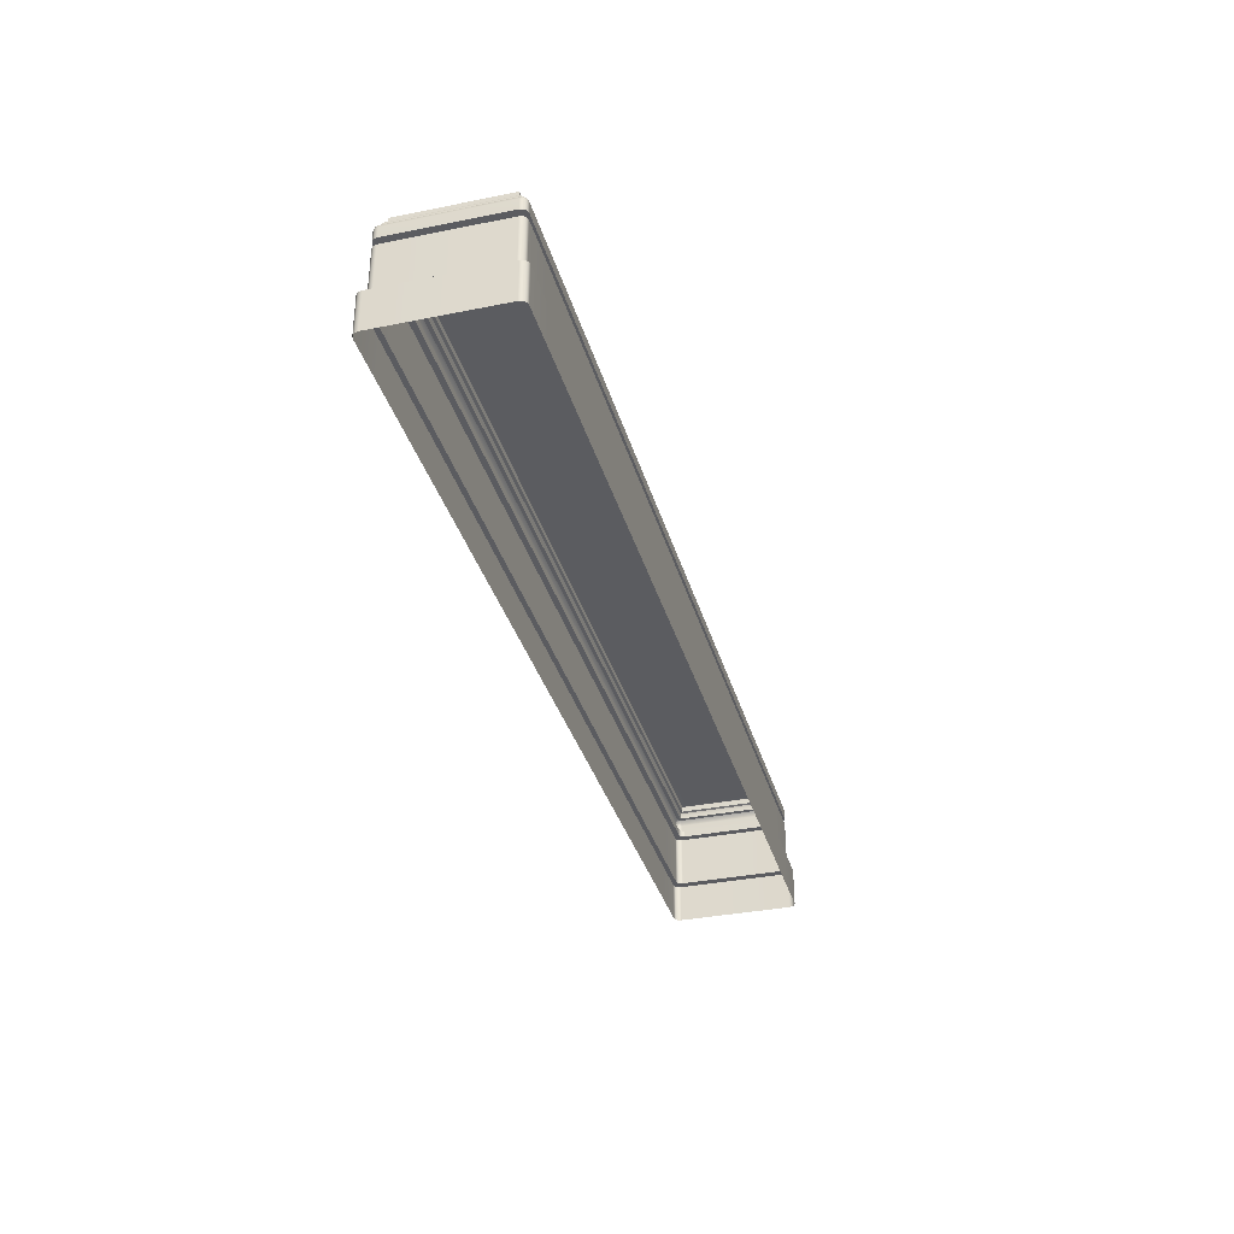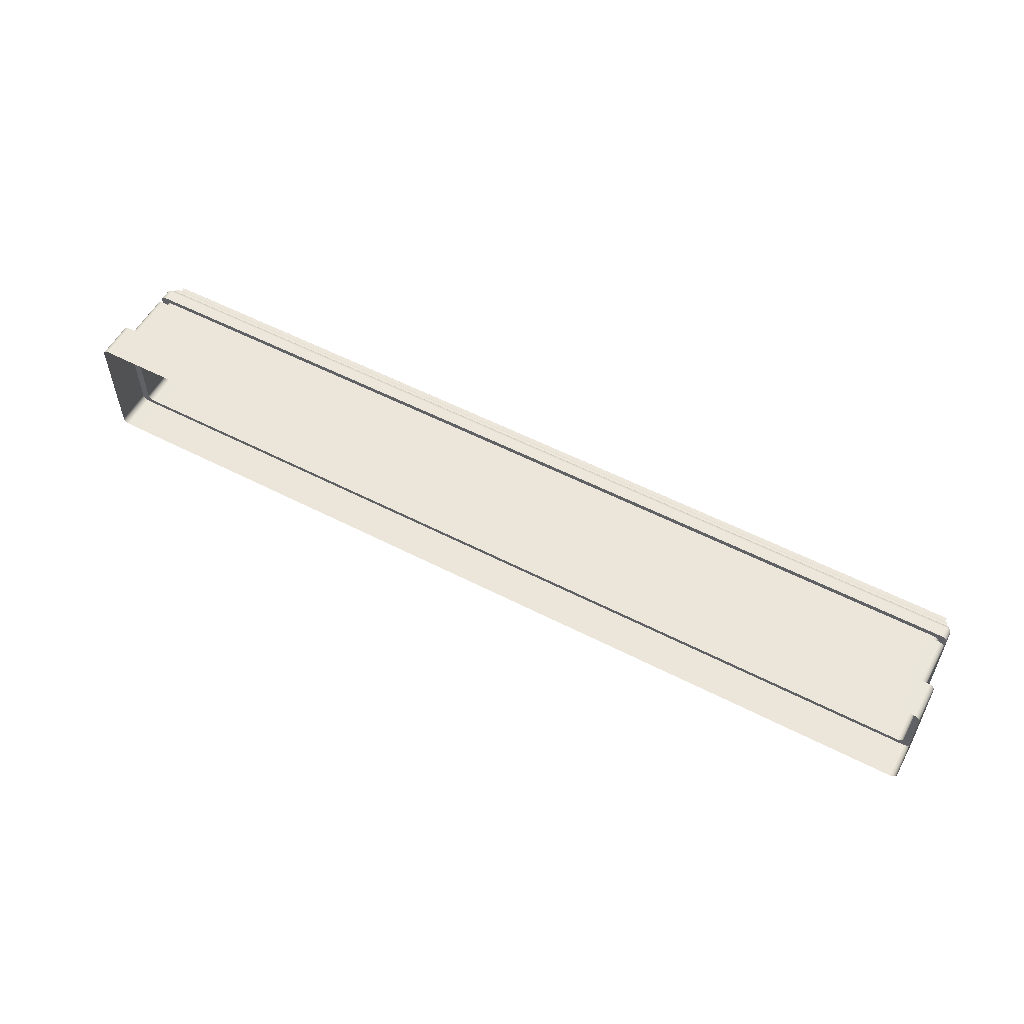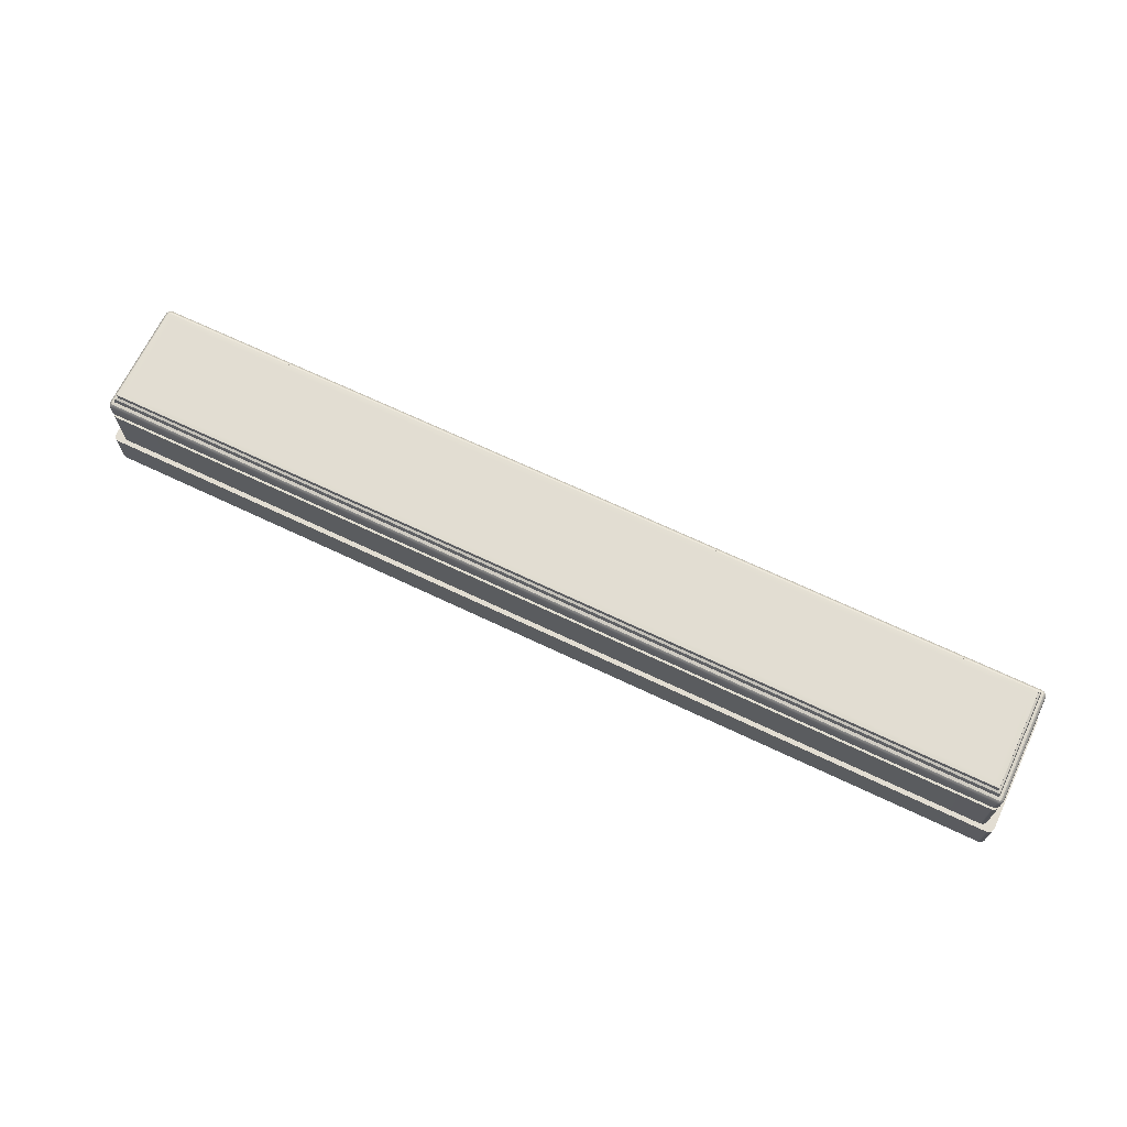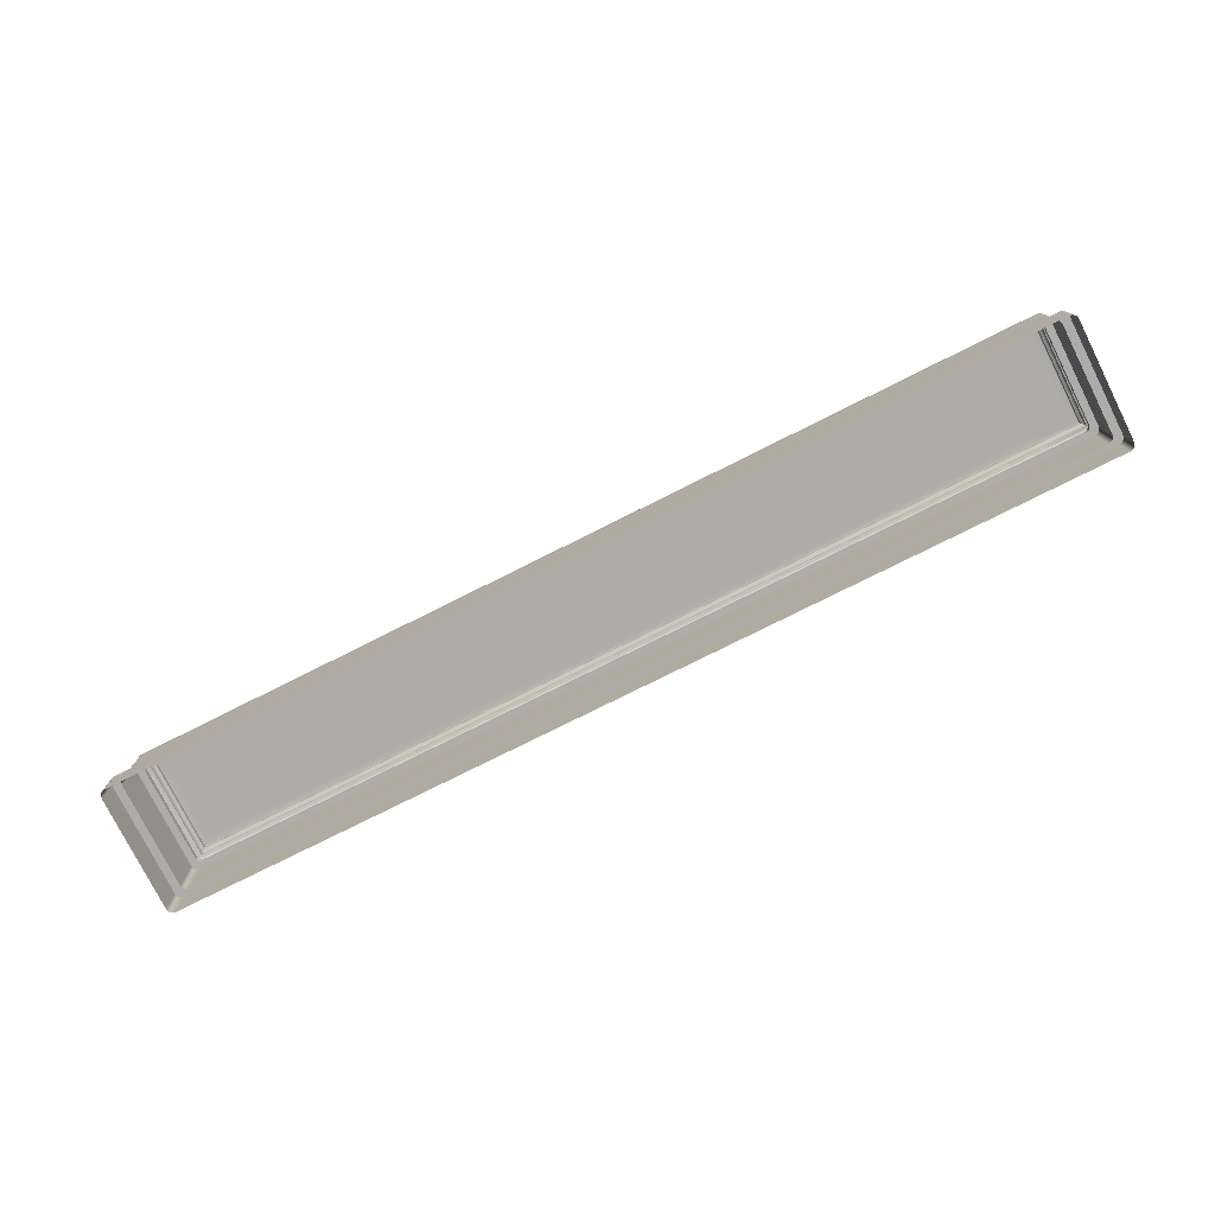
<metadata>
{"format":"obj","ext":"obj","renderer":"f3d","projection":"perspective","resolution":1024,"background":"white","views":[{"elev":-34.6,"azim":105.2,"up":"+Y"},{"elev":55.7,"azim":28.4,"up":"+Z"},{"elev":68.2,"azim":25.5,"up":"+Y"},{"elev":-76.9,"azim":26.6,"up":"+Y"}]}
</metadata>
<code>
g default
v -0.9029 0.1152 0.07405
v -0.9072 0.1109 0.07405
v -0.9088 0.1051 0.07405
v -0.9072 0.1051 0.07989
v -0.9029 0.1051 0.08416
v -0.8971 0.1051 0.08573
v -0.8971 0.1109 0.08416
v -0.8971 0.1152 0.07989
v -0.8971 0.1167 0.07405
v 0.9047 0.1109 0.07405
v 0.9004 0.1152 0.07405
v 0.8946 0.1167 0.07405
v 0.8946 0.1152 0.07989
v 0.8946 0.1109 0.08416
v 0.8946 0.1051 0.08573
v 0.9004 0.1051 0.08416
v 0.9047 0.1051 0.07989
v 0.9063 0.1051 0.07405
v -0.9029 0.1051 -0.1462
v -0.9072 0.1051 -0.1419
v -0.9088 0.1051 -0.1361
v -0.9072 0.1109 -0.1361
v -0.9029 0.1152 -0.1361
v -0.8971 0.1167 -0.1361
v -0.8971 0.1152 -0.1419
v -0.8971 0.1109 -0.1462
v -0.8971 0.1051 -0.1477
v 0.9047 0.1051 -0.1419
v 0.9004 0.1051 -0.1462
v 0.8946 0.1051 -0.1477
v 0.8946 0.1109 -0.1462
v 0.8946 0.1152 -0.1419
v 0.8946 0.1167 -0.1361
v 0.9004 0.1152 -0.1361
v 0.9047 0.1109 -0.1361
v 0.9063 0.1051 -0.1361
v -0.9021 0.1143 0.0791
v -0.9063 0.1101 0.0791
v -0.9021 0.1101 0.08328
v 0.9038 0.1101 0.0791
v 0.8997 0.1143 0.0791
v 0.8997 0.1101 0.08328
v -0.9021 0.1101 -0.1453
v -0.9063 0.1101 -0.1411
v -0.9021 0.1143 -0.1411
v 0.9038 0.1101 -0.1411
v 0.8997 0.1101 -0.1453
v 0.8997 0.1143 -0.1411
v 0.8883 0.1293 0.06777
v 0.8928 0.1275 0.07221
v 0.8946 0.123 0.07405
v -0.8971 0.123 0.07405
v -0.8952 0.1275 0.07221
v -0.8908 0.1293 0.06777
v 0.8883 0.1293 -0.1298
v 0.8928 0.1275 -0.1342
v 0.8946 0.123 -0.1361
v -0.8908 0.1293 -0.1298
v -0.8952 0.1275 -0.1342
v -0.8971 0.123 -0.1361
v 0.8761 0.1402 0.05644
v -0.8786 0.1402 0.05644
v 0.8761 0.1402 -0.1185
v -0.8786 0.1402 -0.1185
v 0.8883 0.1391 0.06777
v 0.888 0.1399 0.06745
v 0.8872 0.1402 0.06668
v -0.8908 0.1391 0.06777
v -0.8905 0.1399 0.06745
v -0.8897 0.1402 0.06668
v 0.8883 0.1391 -0.1298
v 0.888 0.1399 -0.1295
v 0.8872 0.1402 -0.1287
v -0.8908 0.1391 -0.1298
v -0.8905 0.1399 -0.1295
v -0.8897 0.1402 -0.1287
v -0.001237 0.1051 -0.1477
v -0.001237 0.1109 -0.1462
v -0.001237 0.1152 -0.1419
v -0.001237 0.1167 -0.1361
v -0.001237 0.123 -0.1361
v -0.001237 0.1275 -0.1342
v -0.001237 0.1293 -0.1298
v -0.001237 0.1391 -0.1298
v -0.001237 0.1399 -0.1295
v -0.001237 0.1402 -0.1287
v -0.001237 0.1402 -0.1185
v -0.001237 0.1402 0.05644
v -0.001237 0.1402 0.06668
v -0.001237 0.1399 0.06745
v -0.001237 0.1391 0.06777
v -0.001237 0.1293 0.06777
v -0.001237 0.1275 0.07221
v -0.001237 0.123 0.07405
v -0.001237 0.1167 0.07405
v -0.001237 0.1152 0.07989
v -0.001237 0.1109 0.08416
v -0.001237 0.1051 0.08573
v 0.805 0.1051 0.08573
v 0.805 0.1109 0.08416
v 0.805 0.1152 0.07989
v 0.805 0.1167 0.07405
v 0.805 0.123 0.07405
v 0.8034 0.1275 0.07221
v 0.7994 0.1293 0.06777
v 0.7994 0.1391 0.06777
v 0.7991 0.1399 0.06745
v 0.7984 0.1402 0.06668
v 0.7884 0.1402 0.05644
v 0.7884 0.1402 -0.1185
v 0.7984 0.1402 -0.1287
v 0.7991 0.1399 -0.1295
v 0.7994 0.1391 -0.1298
v 0.7994 0.1293 -0.1298
v 0.8034 0.1275 -0.1342
v 0.805 0.123 -0.1361
v 0.805 0.1167 -0.1361
v 0.805 0.1152 -0.1419
v 0.805 0.1109 -0.1462
v 0.805 0.1051 -0.1477
v -0.8075 0.1051 -0.1477
v -0.8075 0.1109 -0.1462
v -0.8075 0.1152 -0.1419
v -0.8075 0.1167 -0.1361
v -0.8075 0.123 -0.1361
v -0.8058 0.1275 -0.1342
v -0.8018 0.1293 -0.1298
v -0.8018 0.1391 -0.1298
v -0.8016 0.1399 -0.1295
v -0.8009 0.1402 -0.1287
v -0.7909 0.1402 -0.1185
v -0.7909 0.1402 0.05644
v -0.8009 0.1402 0.06668
v -0.8016 0.1399 0.06745
v -0.8018 0.1391 0.06777
v -0.8018 0.1293 0.06777
v -0.8058 0.1275 0.07221
v -0.8075 0.123 0.07405
v -0.8075 0.1167 0.07405
v -0.8075 0.1152 0.07989
v -0.8075 0.1109 0.08416
v -0.8075 0.1051 0.08573
v -0.9072 0.02101 0.07989
v -0.9029 0.02101 0.08416
v -0.8971 0.02101 0.08573
v -0.8075 0.02101 0.08573
v -0.001237 0.02101 0.08573
v 0.805 0.02101 0.08573
v 0.8946 0.02101 0.08573
v 0.9004 0.02101 0.08416
v 0.9047 0.02101 0.07989
v 0.9063 0.02101 0.07405
v 0.9063 0.02101 -0.1361
v 0.9047 0.02101 -0.1419
v 0.9004 0.02101 -0.1462
v 0.8946 0.02101 -0.1477
v 0.805 0.02101 -0.1477
v -0.001237 0.02101 -0.1477
v -0.8075 0.02101 -0.1477
v -0.8971 0.02101 -0.1477
v -0.9029 0.02101 -0.1462
v -0.9072 0.02101 -0.1419
v -0.9088 0.02101 -0.1361
v -0.9088 0.02101 0.07405
v -0.9088 0.07144 0.07405
v -0.9088 0.07144 -0.1361
v -0.9072 0.07144 -0.1419
v -0.9029 0.07144 -0.1462
v -0.8971 0.07144 -0.1477
v -0.8075 0.07144 -0.1477
v -0.001237 0.07144 -0.1477
v 0.805 0.07144 -0.1477
v 0.8946 0.07144 -0.1477
v 0.9004 0.07144 -0.1462
v 0.9047 0.07144 -0.1419
v 0.9063 0.07144 -0.1361
v 0.9063 0.07144 0.07405
v 0.9047 0.07144 0.07989
v 0.9004 0.07144 0.08416
v 0.8946 0.07144 0.08573
v 0.805 0.07144 0.08573
v -0.001237 0.07144 0.08573
v -0.8075 0.07144 0.08573
v -0.8971 0.07144 0.08573
v -0.9029 0.07144 0.08416
v -0.9072 0.07144 0.07989
v -0.9088 0.08489 0.07405
v -0.9088 0.08489 -0.1361
v -0.9072 0.08489 -0.1419
v -0.9029 0.08489 -0.1462
v -0.8971 0.08489 -0.1477
v -0.8075 0.08489 -0.1477
v -0.001237 0.08489 -0.1477
v 0.805 0.08489 -0.1477
v 0.8946 0.08489 -0.1477
v 0.9004 0.08489 -0.1462
v 0.9047 0.08489 -0.1419
v 0.9063 0.08489 -0.1361
v 0.9063 0.08489 0.07405
v 0.9047 0.08489 0.07989
v 0.9004 0.08489 0.08416
v 0.8946 0.08489 0.08573
v 0.805 0.08489 0.08573
v -0.001237 0.08489 0.08573
v -0.8075 0.08489 0.08573
v -0.8971 0.08489 0.08573
v -0.9029 0.08489 0.08416
v -0.9072 0.08489 0.07989
v -0.8949 0.07154 0.06457
v -0.8949 0.07154 -0.1266
v -0.8949 0.08479 0.06457
v -0.8949 0.08479 -0.1266
v -0.8933 0.08479 -0.1319
v -0.8933 0.07154 -0.1319
v -0.8891 0.08479 -0.1358
v -0.8891 0.07154 -0.1358
v -0.8834 0.08479 -0.1372
v -0.8834 0.07154 -0.1372
v -0.7952 0.08479 -0.1372
v -0.7952 0.07154 -0.1372
v -0.001237 0.07154 -0.1372
v -0.001237 0.08479 -0.1372
v 0.7927 0.07154 -0.1372
v 0.7927 0.08479 -0.1372
v 0.8809 0.07154 -0.1372
v 0.8809 0.08479 -0.1372
v 0.8866 0.08479 -0.1358
v 0.8866 0.07154 -0.1358
v 0.8908 0.08479 -0.1319
v 0.8908 0.07154 -0.1319
v 0.8924 0.08479 -0.1266
v 0.8924 0.07154 -0.1266
v 0.8924 0.07154 0.06457
v 0.8924 0.08479 0.06457
v 0.8908 0.07154 0.06988
v 0.8908 0.08479 0.06988
v 0.8866 0.07154 0.07377
v 0.8866 0.08479 0.07377
v 0.8809 0.07154 0.07519
v 0.8809 0.08479 0.07519
v 0.7927 0.08479 0.07519
v 0.7927 0.07154 0.07519
v -0.001237 0.08479 0.07519
v -0.001237 0.07154 0.07519
v -0.7952 0.08479 0.07519
v -0.7952 0.07154 0.07519
v -0.8834 0.07154 0.07519
v -0.8834 0.08479 0.07519
v -0.8891 0.07154 0.07377
v -0.8891 0.08479 0.07377
v -0.8933 0.07154 0.06988
v -0.8933 0.08479 0.06988
v -0.9072 -0.02942 0.07989
v -0.9029 -0.02942 0.08416
v -0.8971 -0.02942 0.08573
v -0.8075 -0.02942 0.08573
v -0.001237 -0.02942 0.08573
v 0.805 -0.02942 0.08573
v 0.8946 -0.02942 0.08573
v 0.9004 -0.02942 0.08416
v 0.9047 -0.02942 0.07989
v 0.9063 -0.02942 0.07405
v 0.9063 -0.02942 -0.1361
v 0.9047 -0.02942 -0.1419
v 0.9004 -0.02942 -0.1462
v 0.8946 -0.02942 -0.1477
v 0.805 -0.02942 -0.1477
v -0.001237 -0.02942 -0.1477
v -0.8075 -0.02942 -0.1477
v -0.8971 -0.02942 -0.1477
v -0.9029 -0.02942 -0.1462
v -0.9072 -0.02942 -0.1419
v -0.9088 -0.02942 -0.1361
v -0.9088 -0.02942 0.07405
v -0.9231 -0.1051 0.08879
v -0.9188 -0.1051 0.0934
v -0.9188 -0.02942 0.0934
v -0.9231 -0.02942 0.08879
v -0.9128 -0.1051 0.09509
v -0.9128 -0.02942 0.09509
v -0.8217 -0.1051 0.09509
v -0.8217 -0.02942 0.09509
v -0.001237 -0.02942 0.09509
v -0.001237 -0.1051 0.09509
v 0.8192 -0.02942 0.09509
v 0.8192 -0.1051 0.09509
v 0.9104 -0.02942 0.09509
v 0.9104 -0.1051 0.09509
v 0.9163 -0.1051 0.0934
v 0.9163 -0.02942 0.0934
v 0.9206 -0.1051 0.08879
v 0.9206 -0.02942 0.08879
v 0.9222 -0.1051 0.08248
v 0.9222 -0.02942 0.08248
v 0.9222 -0.1051 -0.1445
v 0.9222 -0.02942 -0.1445
v 0.9206 -0.02942 -0.1508
v 0.9206 -0.1051 -0.1508
v 0.9163 -0.02942 -0.1554
v 0.9163 -0.1051 -0.1554
v 0.9104 -0.02942 -0.1571
v 0.9104 -0.1051 -0.1571
v 0.8192 -0.02942 -0.1571
v 0.8192 -0.1051 -0.1571
v -0.001237 -0.1051 -0.1571
v -0.001237 -0.02942 -0.1571
v -0.8217 -0.1051 -0.1571
v -0.8217 -0.02942 -0.1571
v -0.9128 -0.02942 -0.1571
v -0.9128 -0.1051 -0.1571
v -0.9188 -0.02942 -0.1554
v -0.9188 -0.1051 -0.1554
v -0.9231 -0.02942 -0.1508
v -0.9231 -0.1051 -0.1508
v -0.9247 -0.02942 -0.1445
v -0.9247 -0.1051 -0.1445
v -0.9247 -0.1051 0.08248
v -0.9247 -0.02942 0.08248
g rope:wall_floor_transistion
f 164 143 186 165
f 143 144 185 186
f 144 145 184 185
f 149 150 179 180
f 150 151 178 179
f 151 152 177 178
f 3 2 22 21
f 2 1 23 22
f 1 9 24 23
f 95 96 101 102
f 96 97 100 101
f 97 98 99 100
f 12 11 34 33
f 11 10 35 34
f 10 18 36 35
f 166 167 162 163
f 167 168 161 162
f 168 169 160 161
f 77 78 119 120
f 78 79 118 119
f 79 80 117 118
f 173 174 155 156
f 174 175 154 155
f 175 176 153 154
f 181 182 147 148
f 157 158 171 172
f 152 153 176 177
f 163 164 165 166
f 8 9 1 37
f 37 1 2 38
f 2 3 4 38
f 38 4 5 39
f 5 6 7 39
f 39 7 8 37
f 37 38 39
f 17 18 10 40
f 40 10 11 41
f 11 12 13 41
f 41 13 14 42
f 14 15 16 42
f 42 16 17 40
f 40 41 42
f 26 27 19 43
f 43 19 20 44
f 20 21 22 44
f 44 22 23 45
f 23 24 25 45
f 45 25 26 43
f 43 44 45
f 35 36 28 46
f 46 28 29 47
f 29 30 31 47
f 47 31 32 48
f 32 33 34 48
f 48 34 35 46
f 46 47 48
f 103 104 93 94
f 104 105 92 93
f 87 88 109 110
f 94 95 102 103
f 12 33 57 51
f 116 117 80 81
f 24 9 52 60
f 49 50 56 55
f 50 51 57 56
f 114 115 82 83
f 115 116 81 82
f 52 53 59 60
f 53 54 58 59
f 91 92 105 106
f 49 55 71 65
f 113 114 83 84
f 58 54 68 74
f 88 89 108 109
f 67 73 63 61
f 110 111 86 87
f 76 70 62 64
f 106 107 90 91
f 107 108 89 90
f 68 69 75 74
f 69 70 76 75
f 67 66 72 73
f 66 65 71 72
f 111 112 85 86
f 112 113 84 85
f 158 159 170 171
f 121 122 78 77
f 122 123 79 78
f 123 124 80 79
f 81 80 124 125
f 82 81 125 126
f 83 82 126 127
f 84 83 127 128
f 85 84 128 129
f 86 85 129 130
f 87 86 130 131
f 131 132 88 87
f 132 133 89 88
f 90 89 133 134
f 91 90 134 135
f 135 136 92 91
f 93 92 136 137
f 94 93 137 138
f 138 139 95 94
f 139 140 96 95
f 140 141 97 96
f 141 142 98 97
f 182 183 146 147
f 180 181 148 149
f 100 99 15 14
f 101 100 14 13
f 102 101 13 12
f 103 102 12 51
f 51 50 104 103
f 50 49 105 104
f 106 105 49 65
f 65 66 107 106
f 66 67 108 107
f 109 108 67 61
f 110 109 61 63
f 73 111 110 63
f 73 72 112 111
f 72 71 113 112
f 55 114 113 71
f 55 56 115 114
f 56 57 116 115
f 33 117 116 57
f 118 117 33 32
f 119 118 32 31
f 120 119 31 30
f 156 157 172 173
f 169 170 159 160
f 27 26 122 121
f 26 25 123 122
f 25 24 124 123
f 125 124 24 60
f 126 125 60 59
f 127 126 59 58
f 128 127 58 74
f 129 128 74 75
f 130 129 75 76
f 131 130 76 64
f 62 132 131 64
f 70 133 132 62
f 134 133 70 69
f 135 134 69 68
f 54 136 135 68
f 137 136 54 53
f 138 137 53 52
f 9 139 138 52
f 9 8 140 139
f 8 7 141 140
f 7 6 142 141
f 145 146 183 184
f 253 254 144 143
f 254 255 145 144
f 255 256 146 145
f 147 146 256 257
f 148 147 257 258
f 149 148 258 259
f 259 260 150 149
f 260 261 151 150
f 261 262 152 151
f 262 263 153 152
f 154 153 263 264
f 155 154 264 265
f 156 155 265 266
f 266 267 157 156
f 267 268 158 157
f 268 269 159 158
f 160 159 269 270
f 161 160 270 271
f 162 161 271 272
f 163 162 272 273
f 273 274 164 163
f 274 253 143 164
f 210 209 211 212
f 212 213 214 210
f 213 215 216 214
f 215 217 218 216
f 217 219 220 218
f 221 220 219 222
f 223 221 222 224
f 225 223 224 226
f 226 227 228 225
f 227 229 230 228
f 229 231 232 230
f 233 232 231 234
f 235 233 234 236
f 237 235 236 238
f 239 237 238 240
f 240 241 242 239
f 241 243 244 242
f 243 245 246 244
f 247 246 245 248
f 249 247 248 250
f 251 249 250 252
f 209 251 252 211
f 188 187 3 21
f 21 20 189 188
f 20 19 190 189
f 19 27 191 190
f 27 121 192 191
f 193 192 121 77
f 194 193 77 120
f 195 194 120 30
f 30 29 196 195
f 29 28 197 196
f 28 36 198 197
f 199 198 36 18
f 200 199 18 17
f 201 200 17 16
f 202 201 16 15
f 99 203 202 15
f 98 204 203 99
f 142 205 204 98
f 206 205 142 6
f 207 206 6 5
f 208 207 5 4
f 187 208 4 3
f 166 165 209 210
f 187 188 212 211
f 188 189 213 212
f 167 166 210 214
f 189 190 215 213
f 168 167 214 216
f 190 191 217 215
f 169 168 216 218
f 191 192 219 217
f 170 169 218 220
f 171 170 220 221
f 192 193 222 219
f 172 171 221 223
f 193 194 224 222
f 173 172 223 225
f 194 195 226 224
f 195 196 227 226
f 174 173 225 228
f 196 197 229 227
f 175 174 228 230
f 197 198 231 229
f 176 175 230 232
f 177 176 232 233
f 198 199 234 231
f 178 177 233 235
f 199 200 236 234
f 179 178 235 237
f 200 201 238 236
f 180 179 237 239
f 201 202 240 238
f 202 203 241 240
f 181 180 239 242
f 203 204 243 241
f 182 181 242 244
f 204 205 245 243
f 183 182 244 246
f 184 183 246 247
f 205 206 248 245
f 185 184 247 249
f 206 207 250 248
f 186 185 249 251
f 207 208 252 250
f 165 186 251 209
f 208 187 211 252
f 275 276 277 278
f 276 279 280 277
f 279 281 282 280
f 283 282 281 284
f 285 283 284 286
f 287 285 286 288
f 288 289 290 287
f 289 291 292 290
f 291 293 294 292
f 293 295 296 294
f 297 296 295 298
f 299 297 298 300
f 301 299 300 302
f 304 303 301 302
f 305 306 303 304
f 307 308 306 305
f 309 308 307 310
f 311 309 310 312
f 313 311 312 314
f 315 313 314 316
f 316 317 318 315
f 317 275 278 318
f 254 253 278 277
f 255 254 277 280
f 256 255 280 282
f 257 256 282 283
f 258 257 283 285
f 259 258 285 287
f 260 259 287 290
f 261 260 290 292
f 262 261 292 294
f 263 262 294 296
f 264 263 296 297
f 265 264 297 299
f 266 265 299 301
f 267 266 301 303
f 268 267 303 306
f 269 268 306 308
f 270 269 308 309
f 271 270 309 311
f 272 271 311 313
f 273 272 313 315
f 274 273 315 318
f 253 274 318 278

</code>
